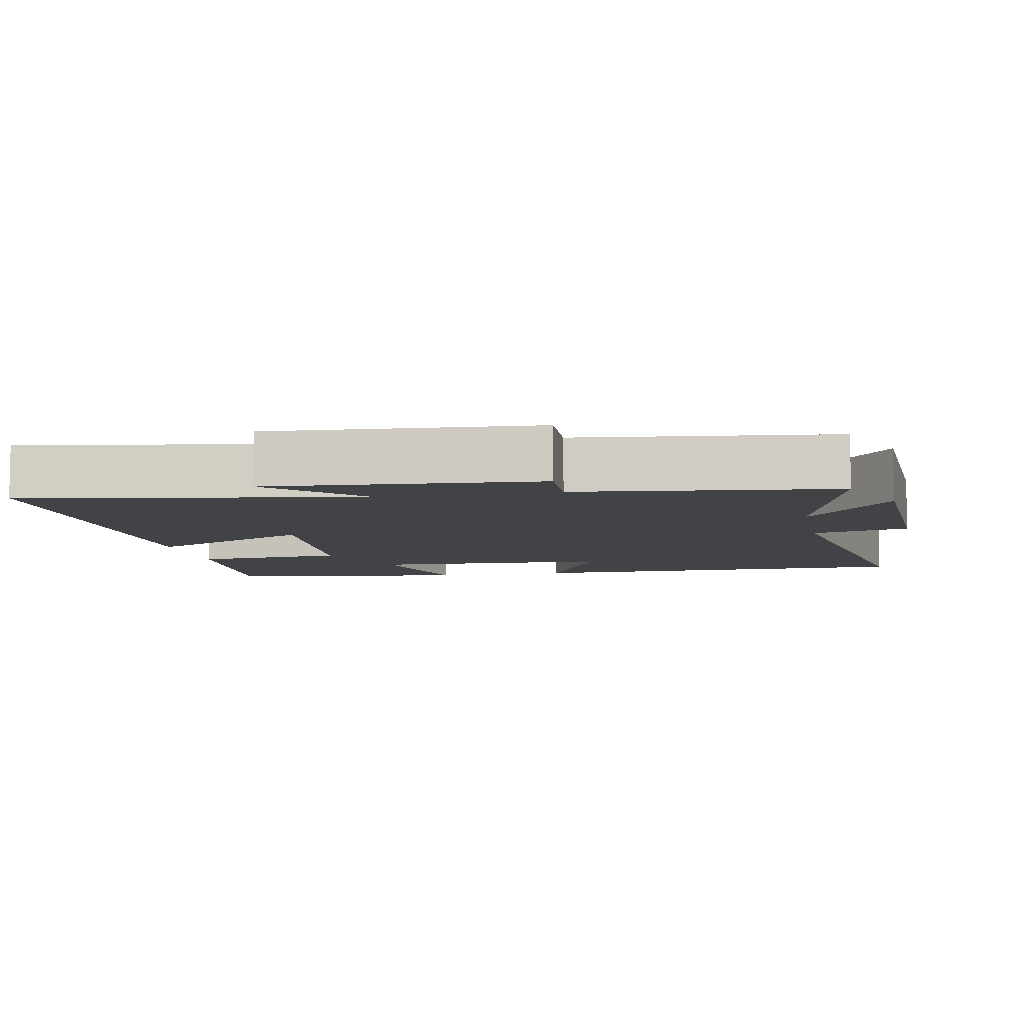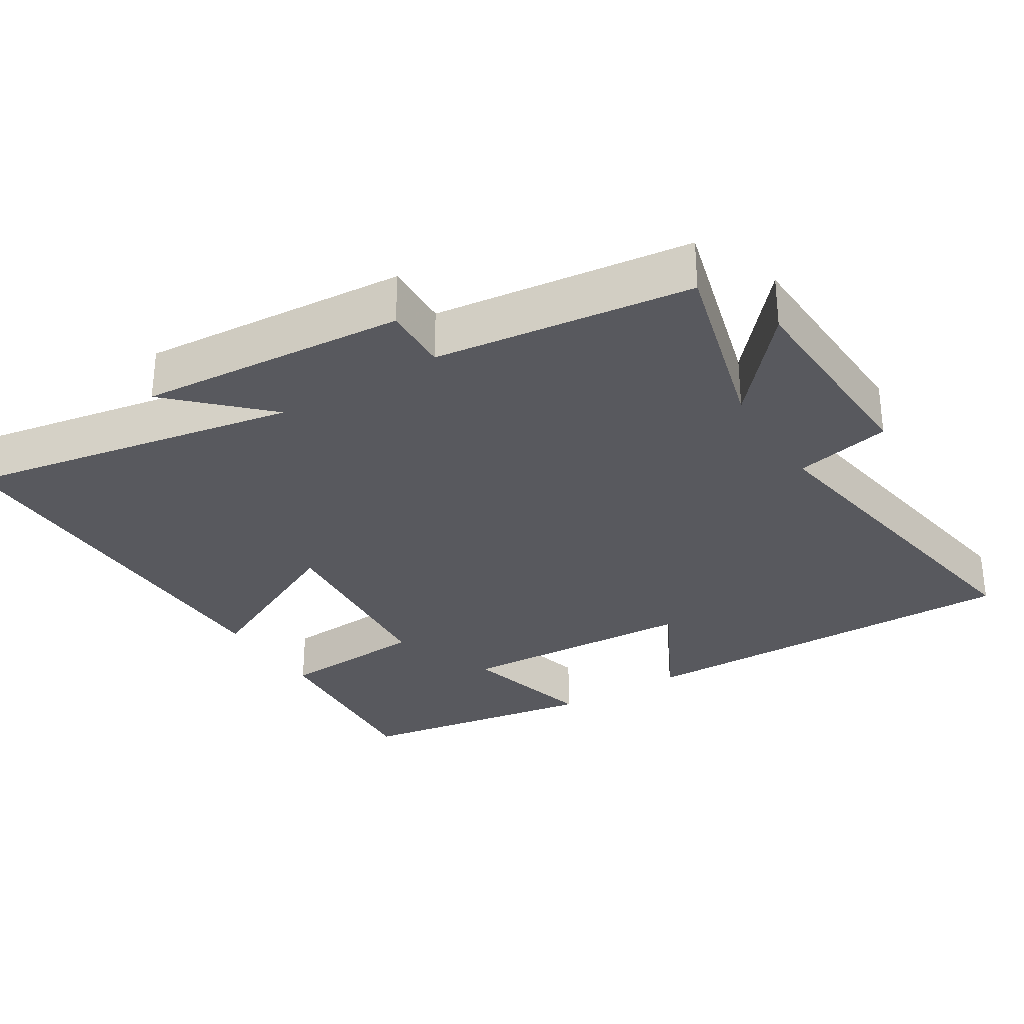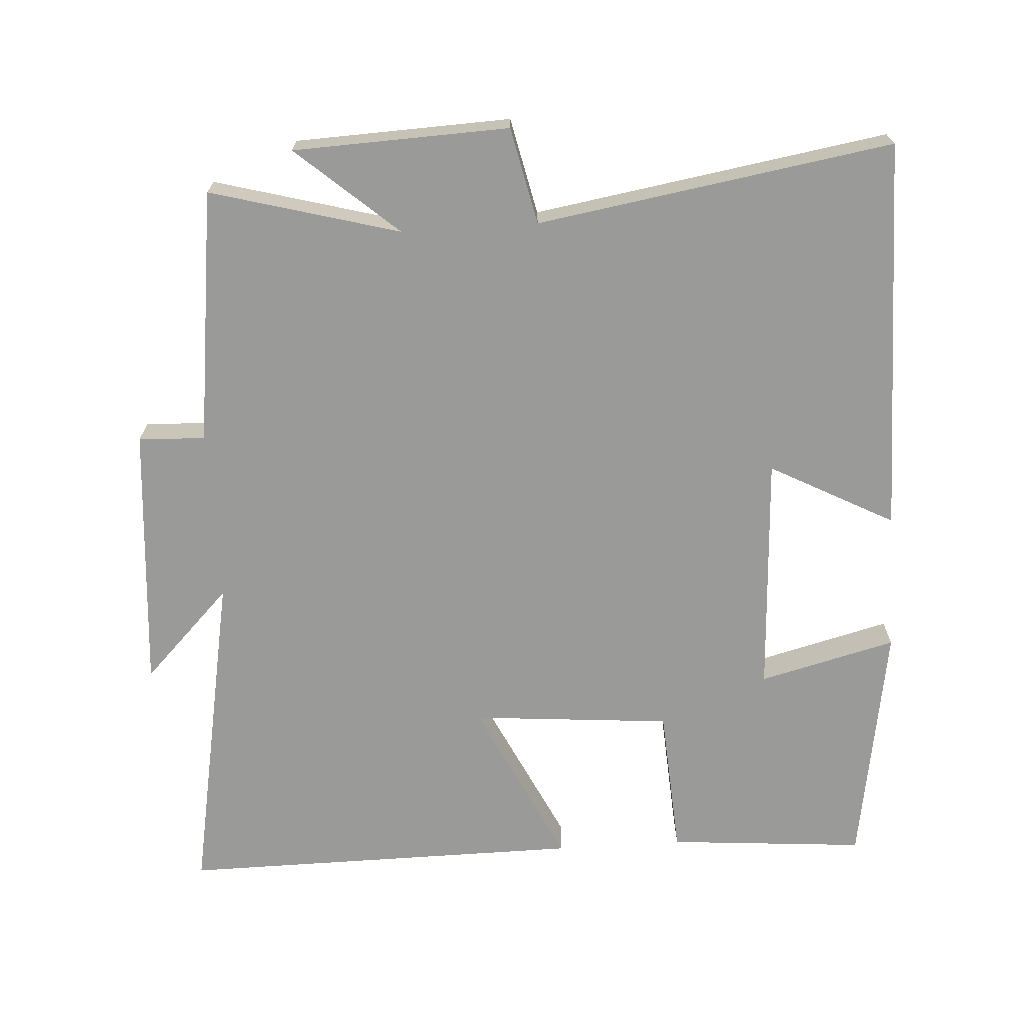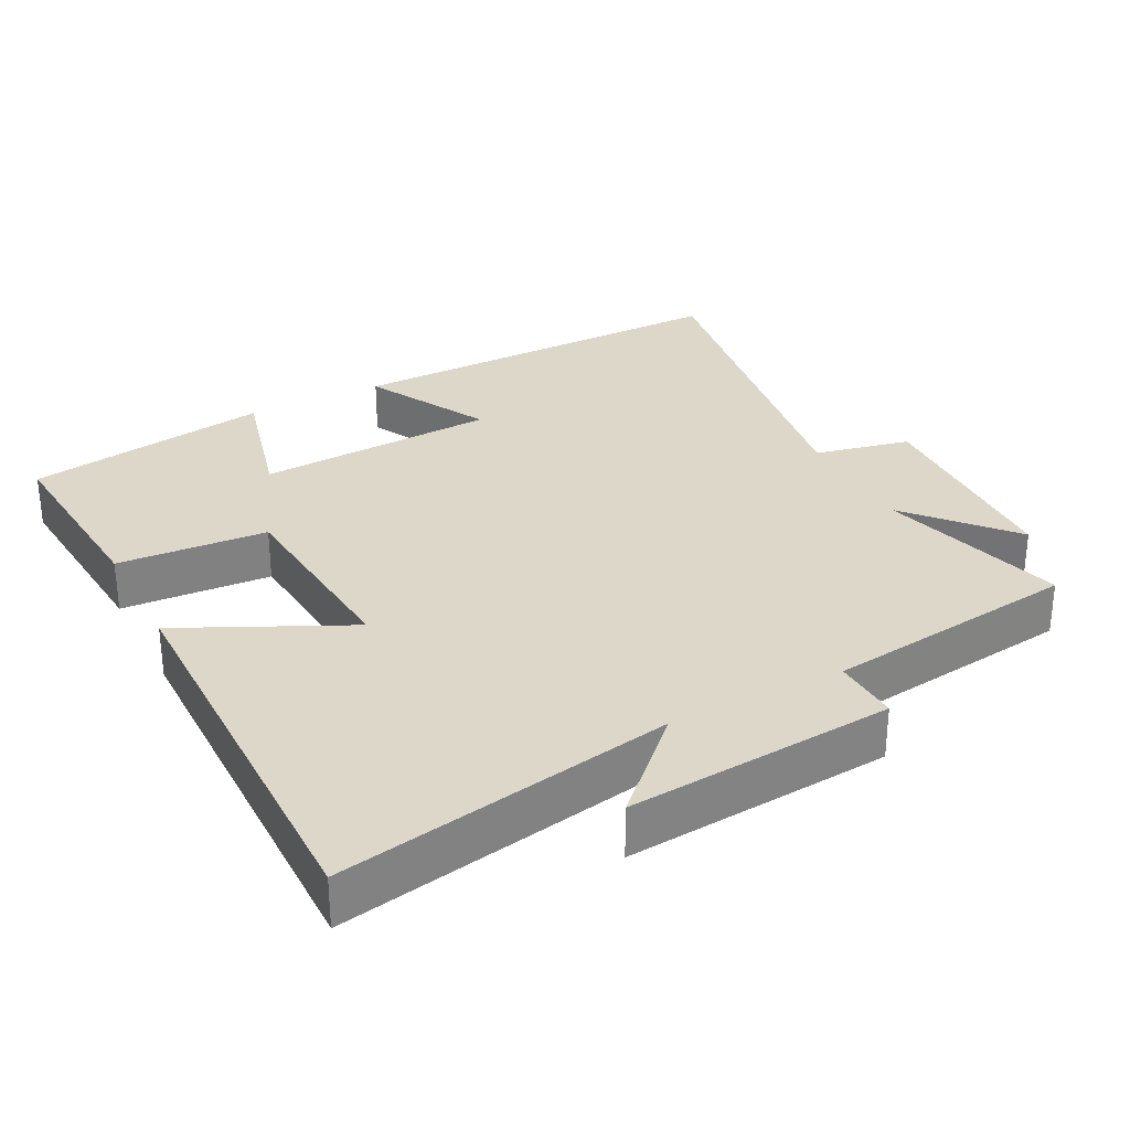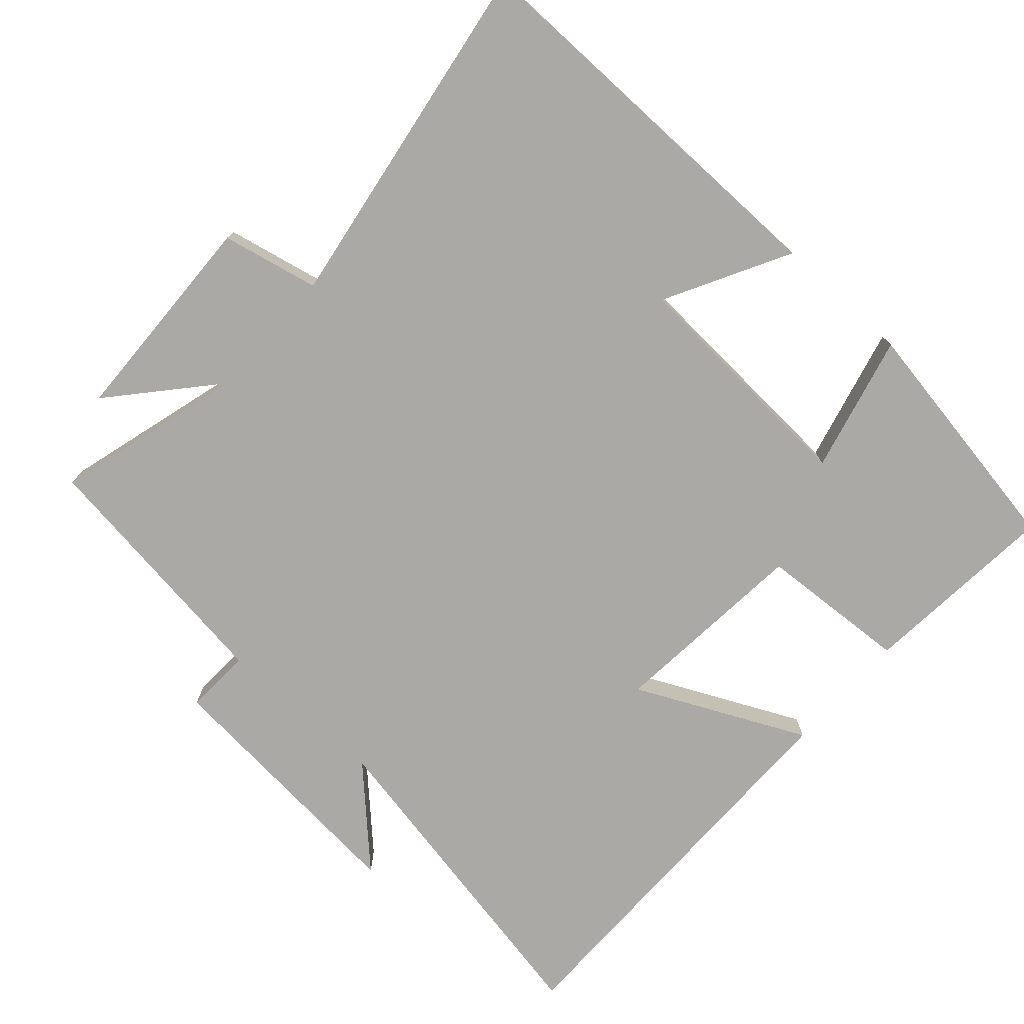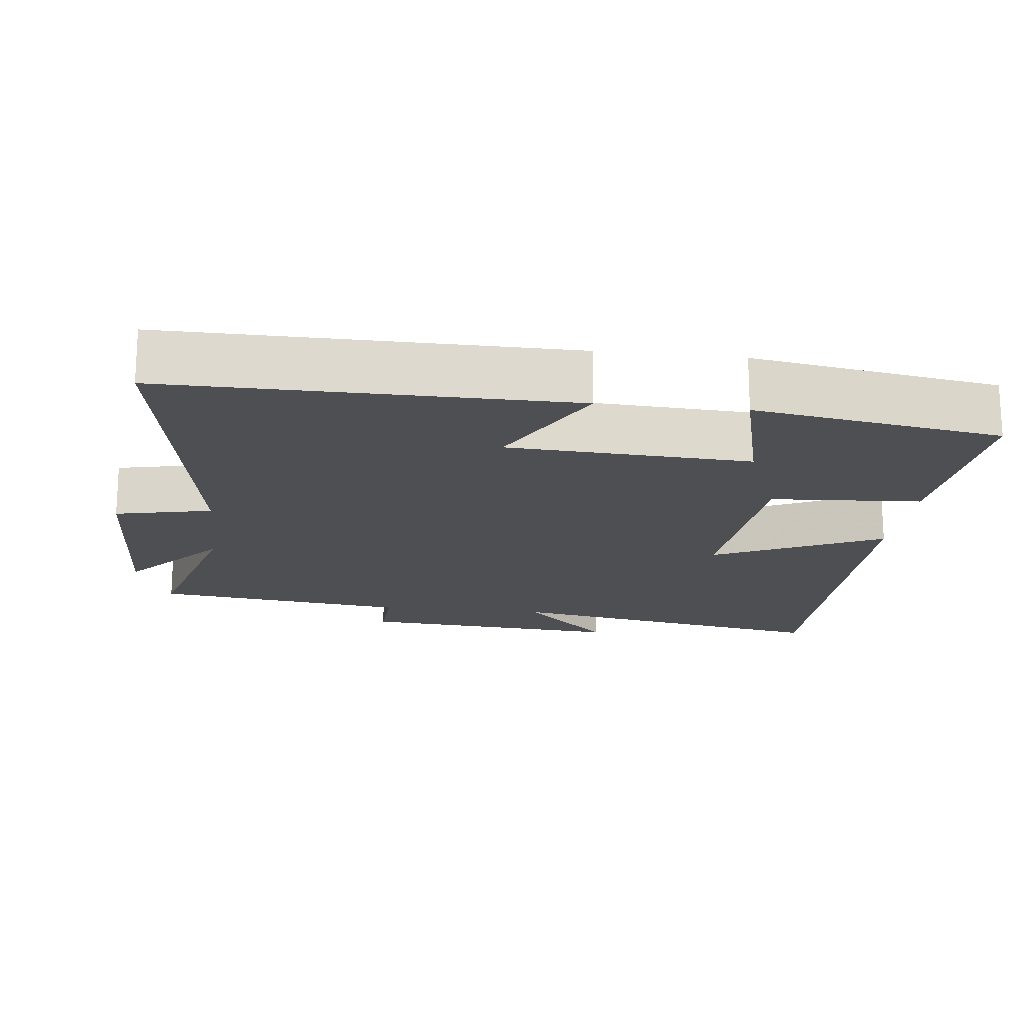
<metadata>
{"format":"obj","ext":"obj","renderer":"f3d","projection":"perspective","resolution":1024,"background":"white","views":[{"elev":-7.5,"azim":-78.5,"up":"+Y"},{"elev":-30.4,"azim":-58.0,"up":"+Y"},{"elev":-69.2,"azim":3.6,"up":"+Y"},{"elev":30.3,"azim":-117.4,"up":"+Y"},{"elev":-75.6,"azim":47.9,"up":"+Y"},{"elev":-17.7,"azim":83.3,"up":"+Y"}]}
</metadata>
<code>
v -0.587 0.07 -0.504
v -0.5 0.07 -0.033
v -0.624 0.07 -0.159
v -0.594 0.07 0.217
v -0.5 0.07 0.213
v -0.454 0.07 0.573
v -0.188 0.07 0.5
v -0.33 0.07 0.624
v -0.026 0.07 0.636
v 0.004 0.07 0.5
v 0.504 0.07 0.581
v 0.5 0.07 0.021
v 0.325 0.07 0.114
v 0.307 0.07 -0.226
v 0.5 0.07 -0.177
v 0.444 0.07 -0.523
v 0.165 0.07 -0.5
v 0.151 0.07 -0.288
v -0.131 0.07 -0.264
v -0.017 0.07 -0.5
v -0.587 0 -0.504
v -0.5 0 -0.033
v -0.624 0 -0.159
v -0.594 0 0.217
v -0.5 0 0.213
v -0.454 0 0.573
v -0.188 0 0.5
v -0.33 0 0.624
v -0.026 0 0.636
v 0.004 0 0.5
v 0.504 0 0.581
v 0.5 0 0.021
v 0.325 0 0.114
v 0.307 0 -0.226
v 0.5 0 -0.177
v 0.444 0 -0.523
v 0.165 0 -0.5
v 0.151 0 -0.288
v -0.131 0 -0.264
v -0.017 0 -0.5
f 19 20 1 2
f 18 19 2
f 16 17 18
f 15 16 18
f 14 15 18
f 13 14 18 2
f 10 11 12 13
f 10 13 2
f 7 8 9 10
f 7 10 2 3
f 5 6 7
f 5 7 3
f 3 4 5
f 22 21 40 39
f 22 39 38
f 38 37 36
f 38 36 35
f 38 35 34
f 22 38 34 33
f 33 32 31 30
f 22 33 30
f 30 29 28 27
f 23 22 30 27
f 27 26 25
f 23 27 25
f 25 24 23
f 1 21 22 2
f 2 22 23 3
f 3 23 24 4
f 4 24 25 5
f 5 25 26 6
f 6 26 27 7
f 7 27 28 8
f 8 28 29 9
f 9 29 30 10
f 10 30 31 11
f 11 31 32 12
f 12 32 33 13
f 13 33 34 14
f 14 34 35 15
f 15 35 36 16
f 16 36 37 17
f 17 37 38 18
f 18 38 39 19
f 19 39 40 20
f 20 40 21 1

</code>
